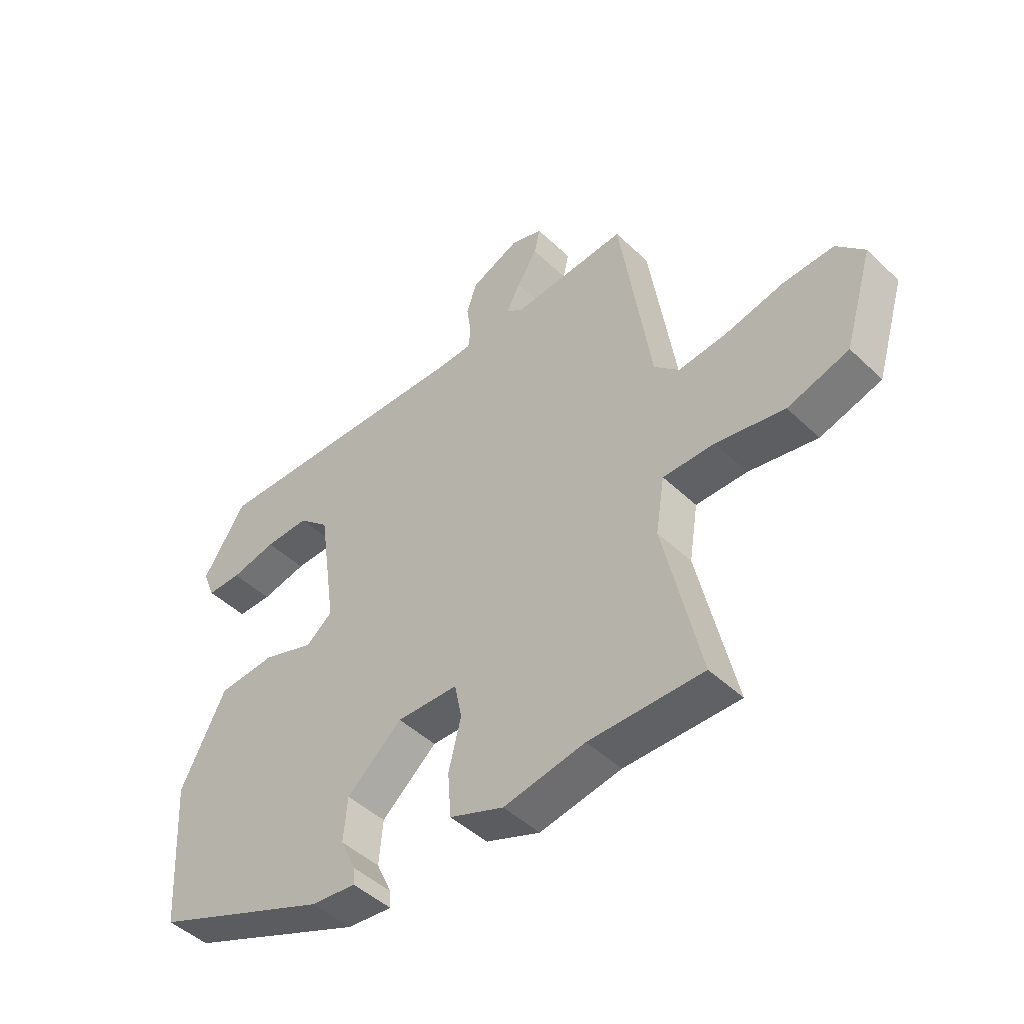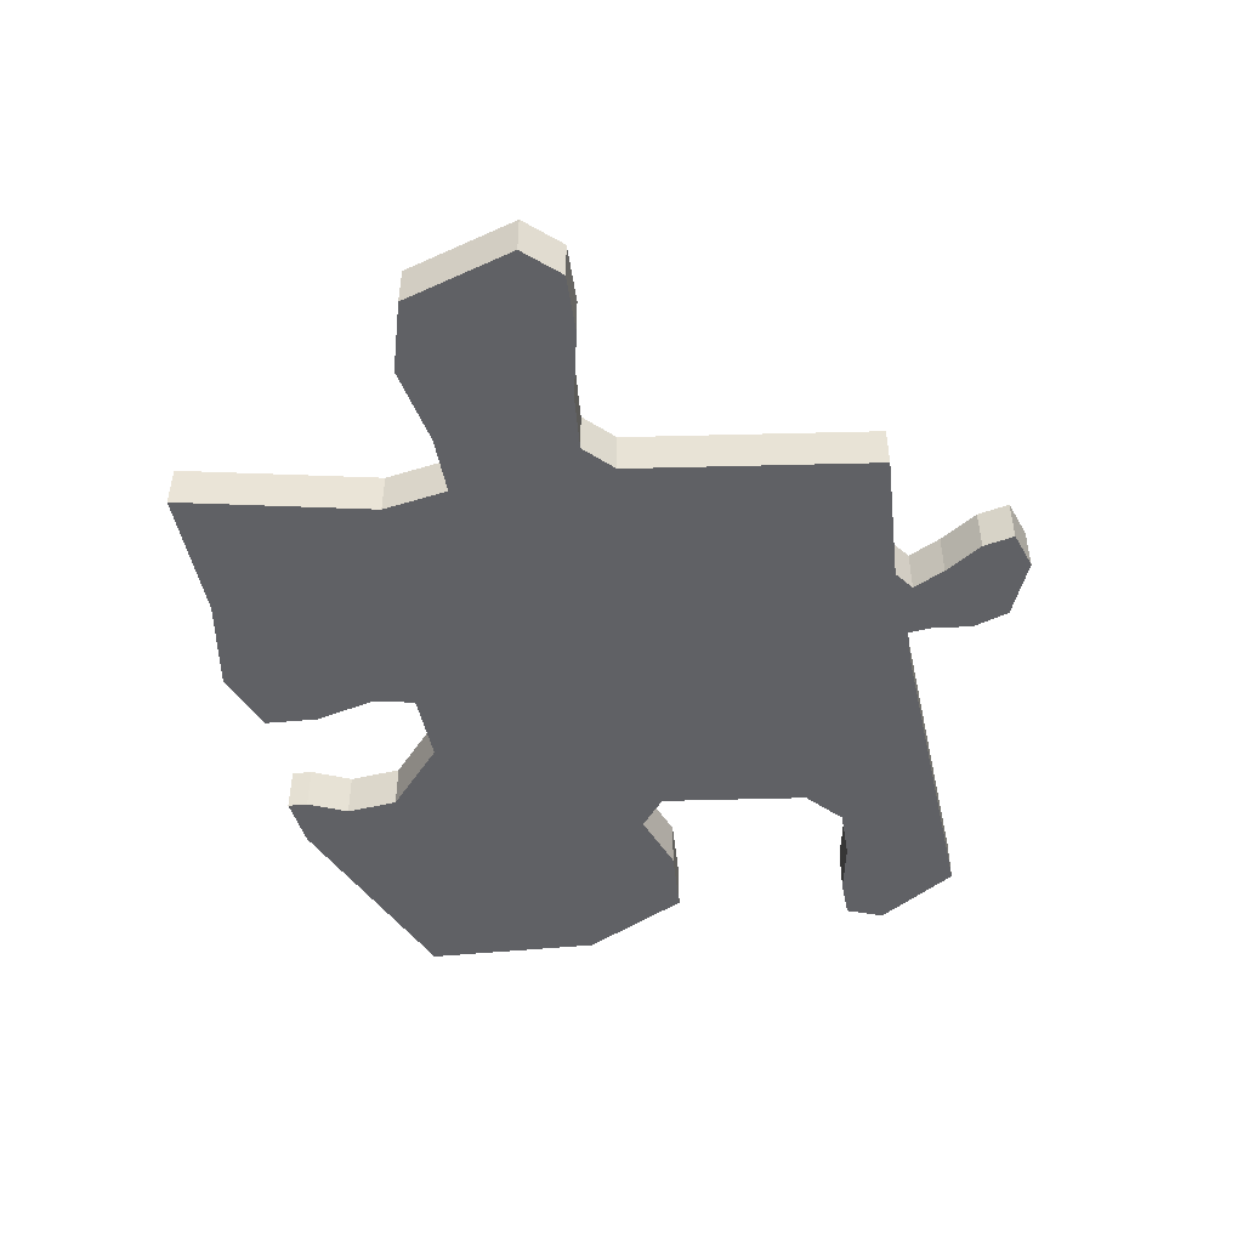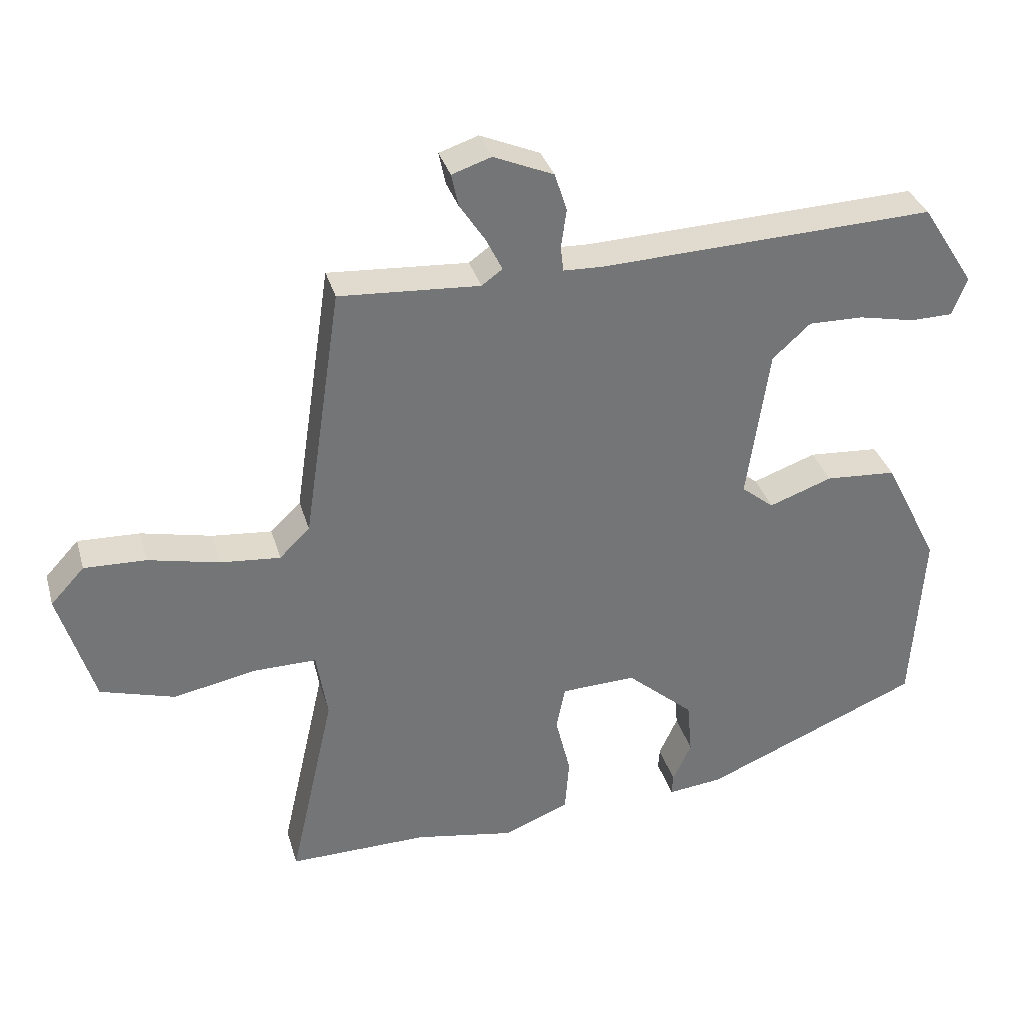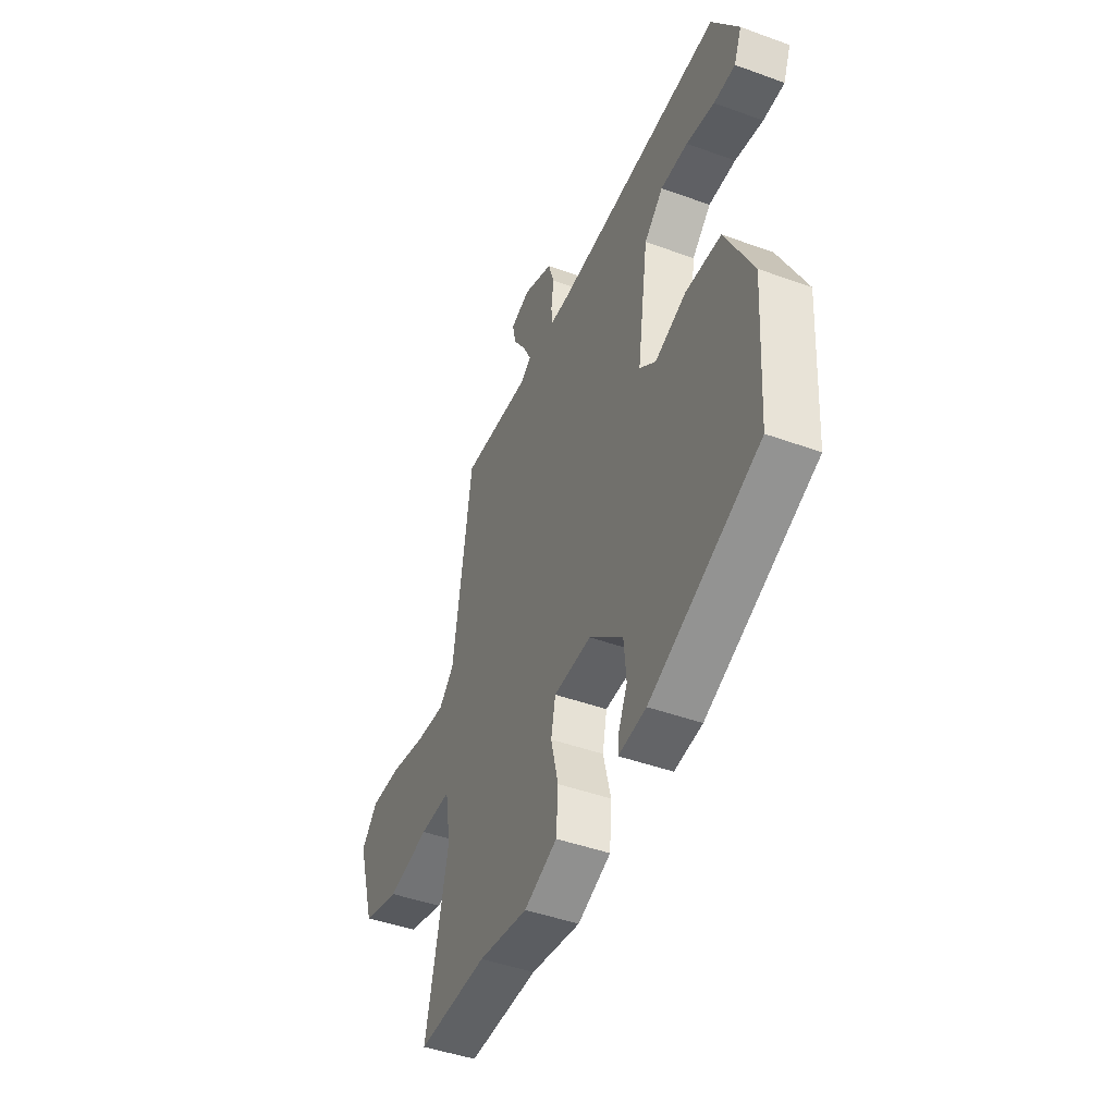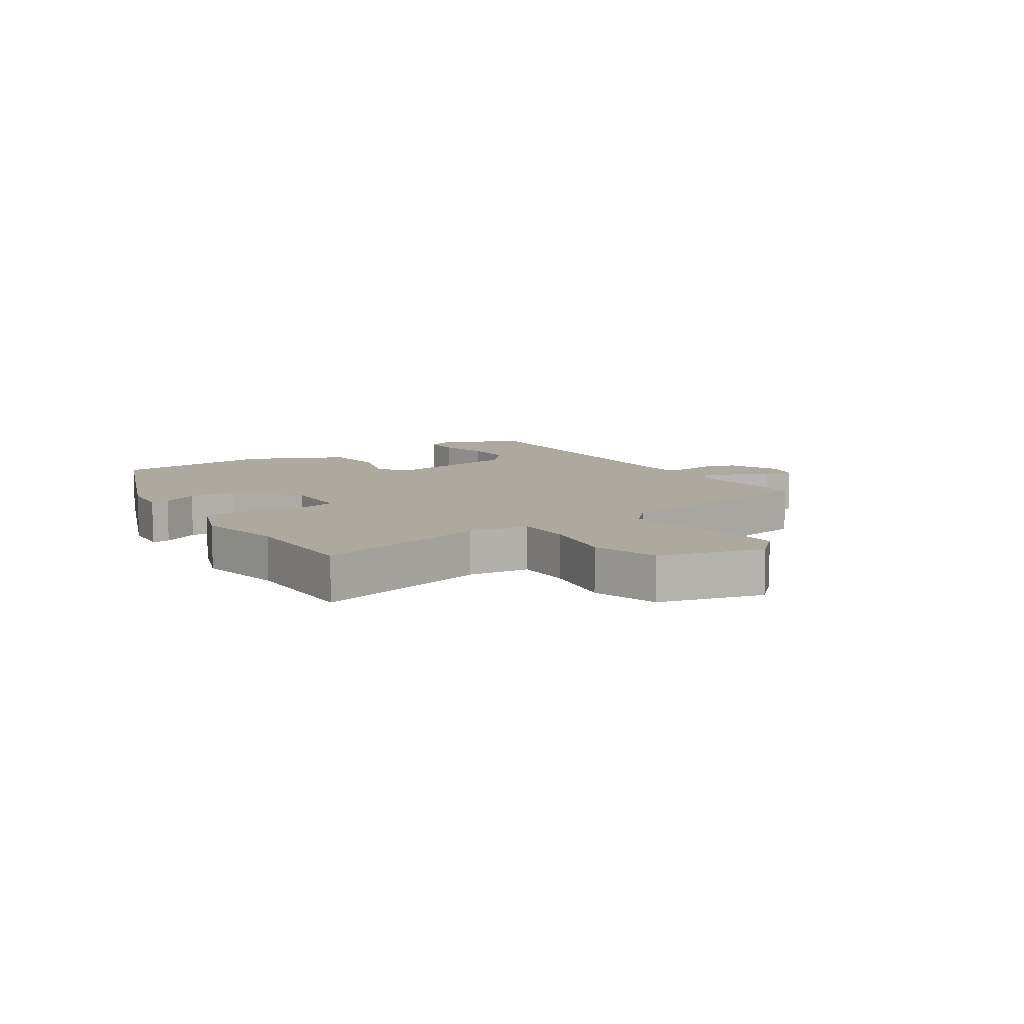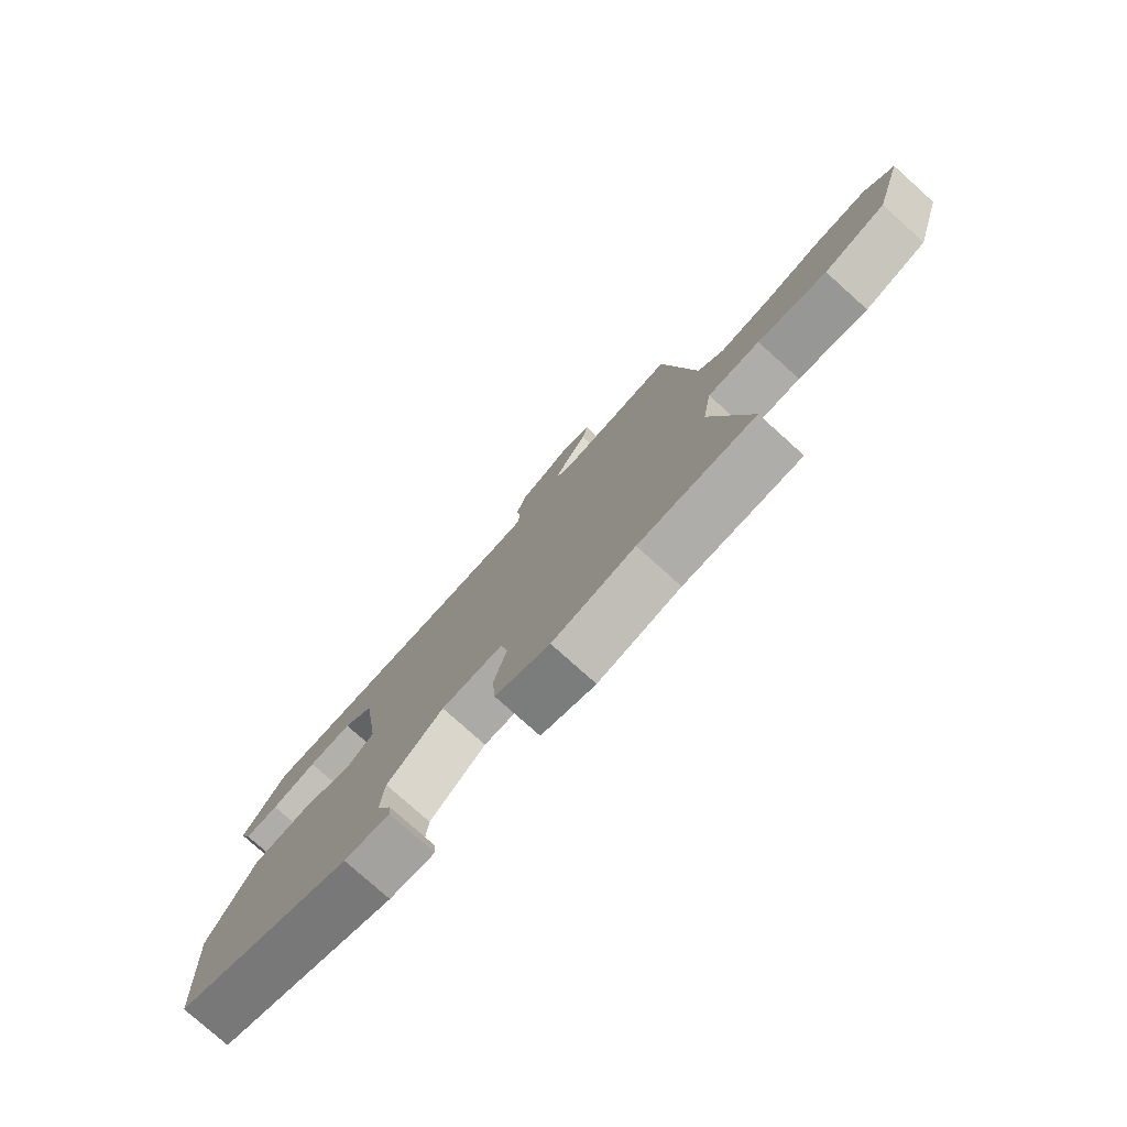
<metadata>
{"format":"obj","ext":"obj","renderer":"f3d","projection":"perspective","resolution":1024,"background":"white","views":[{"elev":-46.9,"azim":-136.9,"up":"+Z"},{"elev":-47.6,"azim":-79.9,"up":"+Y"},{"elev":33.8,"azim":-15.4,"up":"+Z"},{"elev":-45.1,"azim":67.2,"up":"+Z"},{"elev":9.1,"azim":-124.7,"up":"+Y"},{"elev":-77.9,"azim":-131.9,"up":"+Z"}]}
</metadata>
<code>
v -0.414 0.07 0.496
v -0.21 0.07 0.483
v -0.18 0.07 0.505
v -0.204 0.07 0.553
v -0.241 0.07 0.609
v -0.251 0.07 0.656
v -0.194 0.07 0.675
v -0.107 0.07 0.638
v -0.089 0.07 0.583
v -0.097 0.07 0.527
v -0.093 0.07 0.49
v -0.036 0.07 0.488
v 0.451 0.07 0.508
v 0.528 0.07 0.388
v 0.506 0.07 0.333
v 0.444 0.07 0.332
v 0.362 0.07 0.349
v 0.283 0.07 0.35
v 0.228 0.07 0.3
v 0.196 0.07 0.078
v 0.243 0.07 0.04
v 0.335 0.07 0.073
v 0.438 0.07 0.066
v 0.518 0.07 -0.093
v 0.501 0.07 -0.357
v 0.184 0.07 -0.49
v 0.104 0.07 -0.499
v 0.106 0.07 -0.469
v 0.133 0.07 -0.41
v 0.126 0.07 -0.332
v 0.028 0.07 -0.247
v -0.081 0.07 -0.251
v -0.094 0.07 -0.315
v -0.072 0.07 -0.404
v -0.078 0.07 -0.484
v -0.174 0.07 -0.522
v -0.318 0.07 -0.497
v -0.52 0.07 -0.5
v -0.455 0.07 -0.21
v -0.471 0.07 -0.111
v -0.562 0.07 -0.112
v -0.683 0.07 -0.136
v -0.791 0.07 -0.104
v -0.842 0.07 0.064
v -0.793 0.07 0.117
v -0.703 0.07 0.114
v -0.6 0.07 0.091
v -0.513 0.07 0.083
v -0.469 0.07 0.126
v -0.414 0 0.496
v -0.21 0 0.483
v -0.18 0 0.505
v -0.204 0 0.553
v -0.241 0 0.609
v -0.251 0 0.656
v -0.194 0 0.675
v -0.107 0 0.638
v -0.089 0 0.583
v -0.097 0 0.527
v -0.093 0 0.49
v -0.036 0 0.488
v 0.451 0 0.508
v 0.528 0 0.388
v 0.506 0 0.333
v 0.444 0 0.332
v 0.362 0 0.349
v 0.283 0 0.35
v 0.228 0 0.3
v 0.196 0 0.078
v 0.243 0 0.04
v 0.335 0 0.073
v 0.438 0 0.066
v 0.518 0 -0.093
v 0.501 0 -0.357
v 0.184 0 -0.49
v 0.104 0 -0.499
v 0.106 0 -0.469
v 0.133 0 -0.41
v 0.126 0 -0.332
v 0.028 0 -0.247
v -0.081 0 -0.251
v -0.094 0 -0.315
v -0.072 0 -0.404
v -0.078 0 -0.484
v -0.174 0 -0.522
v -0.318 0 -0.497
v -0.52 0 -0.5
v -0.455 0 -0.21
v -0.471 0 -0.111
v -0.562 0 -0.112
v -0.683 0 -0.136
v -0.791 0 -0.104
v -0.842 0 0.064
v -0.793 0 0.117
v -0.703 0 0.114
v -0.6 0 0.091
v -0.513 0 0.083
v -0.469 0 0.126
f 44 45 46 47
f 44 47 48
f 41 42 43 44
f 40 41 44 48
f 37 38 39
f 37 39 40
f 33 34 35 36
f 32 33 36 37
f 26 27 28 29
f 26 29 30
f 25 26 30
f 24 25 30 31
f 21 22 23 24
f 14 15 16 17
f 12 13 14 17
f 11 12 17 18
f 7 8 9 10
f 7 10 11
f 4 5 6 7
f 3 4 7 11
f 2 3 11 18
f 49 1 2 18
f 32 37 40 48
f 21 24 31 32
f 20 21 32 48
f 19 20 48 49
f 18 19 49
f 96 95 94 93
f 97 96 93
f 93 92 91 90
f 97 93 90 89
f 88 87 86
f 89 88 86
f 85 84 83 82
f 86 85 82 81
f 78 77 76 75
f 79 78 75
f 79 75 74
f 80 79 74 73
f 73 72 71 70
f 66 65 64 63
f 66 63 62 61
f 67 66 61 60
f 59 58 57 56
f 60 59 56
f 56 55 54 53
f 60 56 53 52
f 67 60 52 51
f 67 51 50 98
f 97 89 86 81
f 81 80 73 70
f 97 81 70 69
f 98 97 69 68
f 98 68 67
f 1 50 51 2
f 2 51 52 3
f 3 52 53 4
f 4 53 54 5
f 5 54 55 6
f 6 55 56 7
f 7 56 57 8
f 8 57 58 9
f 9 58 59 10
f 10 59 60 11
f 11 60 61 12
f 12 61 62 13
f 13 62 63 14
f 14 63 64 15
f 15 64 65 16
f 16 65 66 17
f 17 66 67 18
f 18 67 68 19
f 19 68 69 20
f 20 69 70 21
f 21 70 71 22
f 22 71 72 23
f 23 72 73 24
f 24 73 74 25
f 25 74 75 26
f 26 75 76 27
f 27 76 77 28
f 28 77 78 29
f 29 78 79 30
f 30 79 80 31
f 31 80 81 32
f 32 81 82 33
f 33 82 83 34
f 34 83 84 35
f 35 84 85 36
f 36 85 86 37
f 37 86 87 38
f 38 87 88 39
f 39 88 89 40
f 40 89 90 41
f 41 90 91 42
f 42 91 92 43
f 43 92 93 44
f 44 93 94 45
f 45 94 95 46
f 46 95 96 47
f 47 96 97 48
f 48 97 98 49
f 49 98 50 1

</code>
